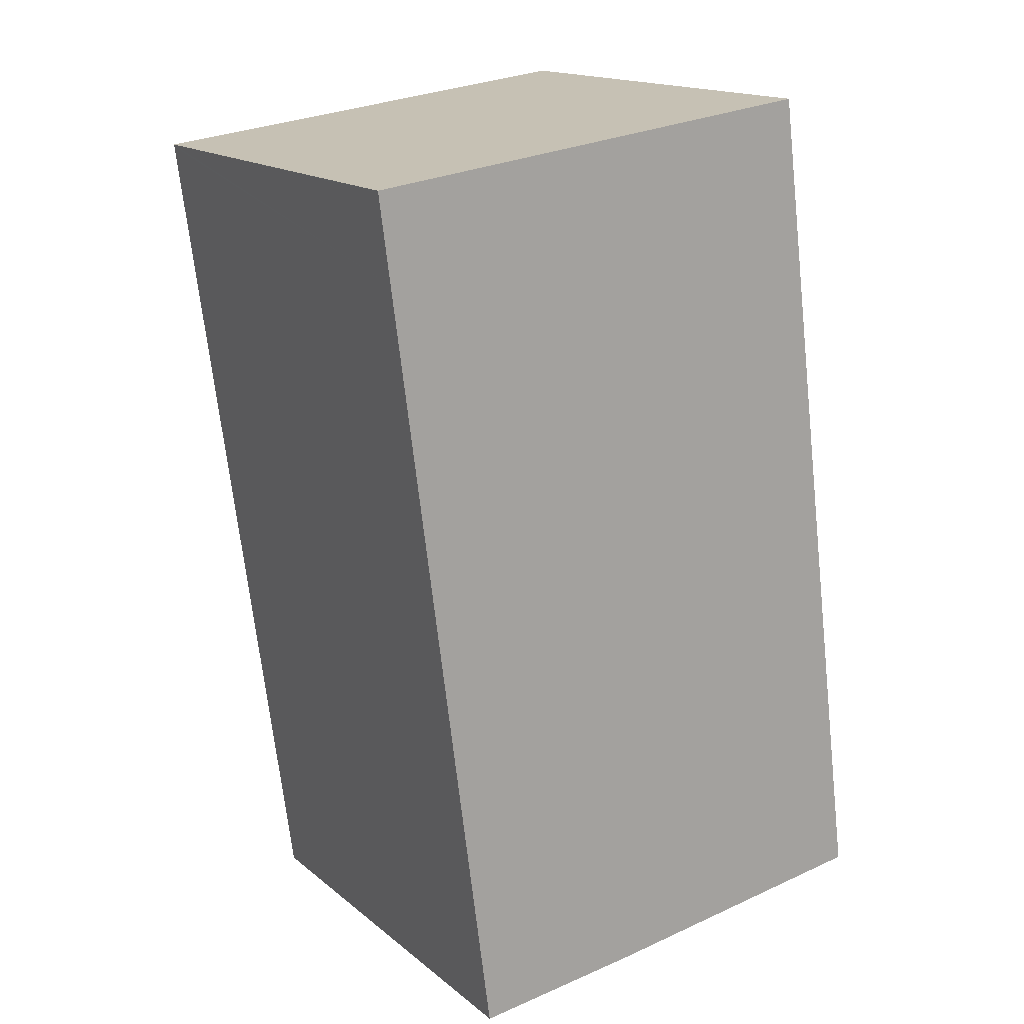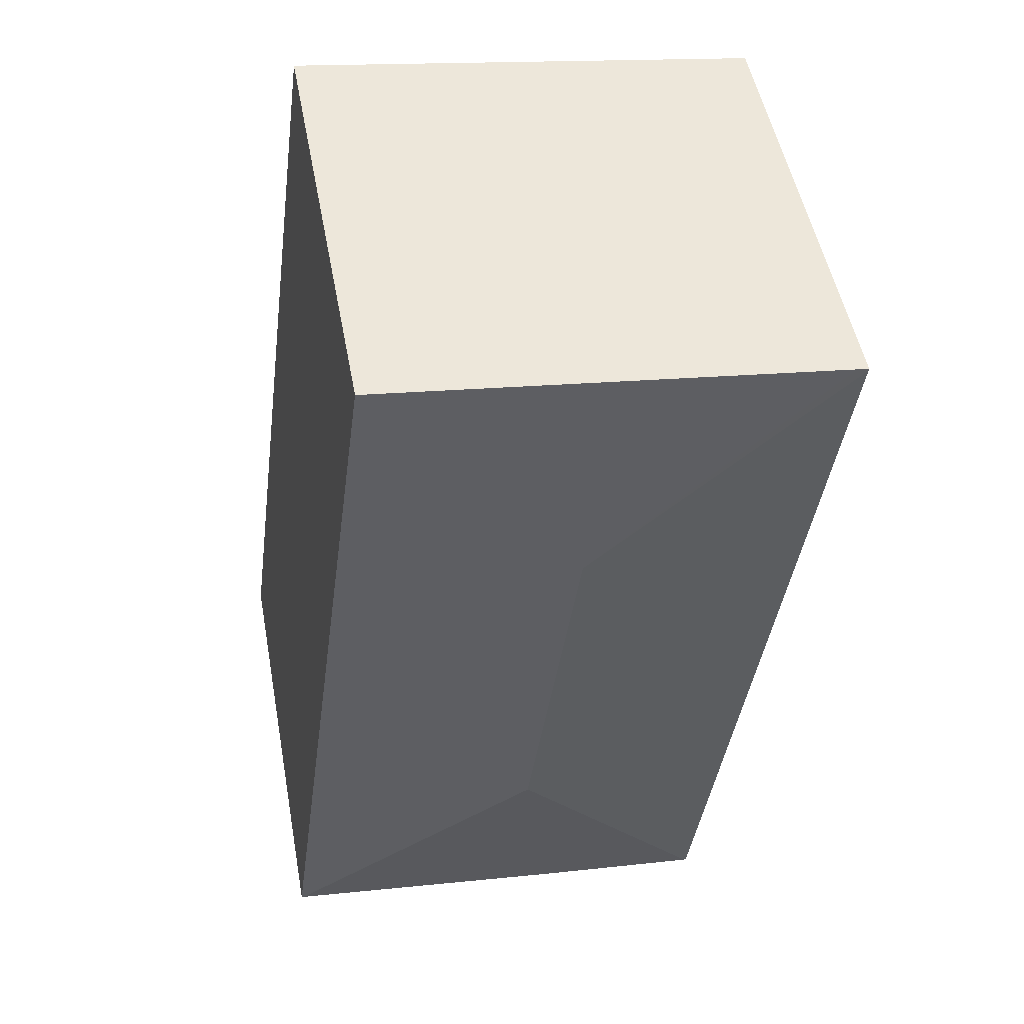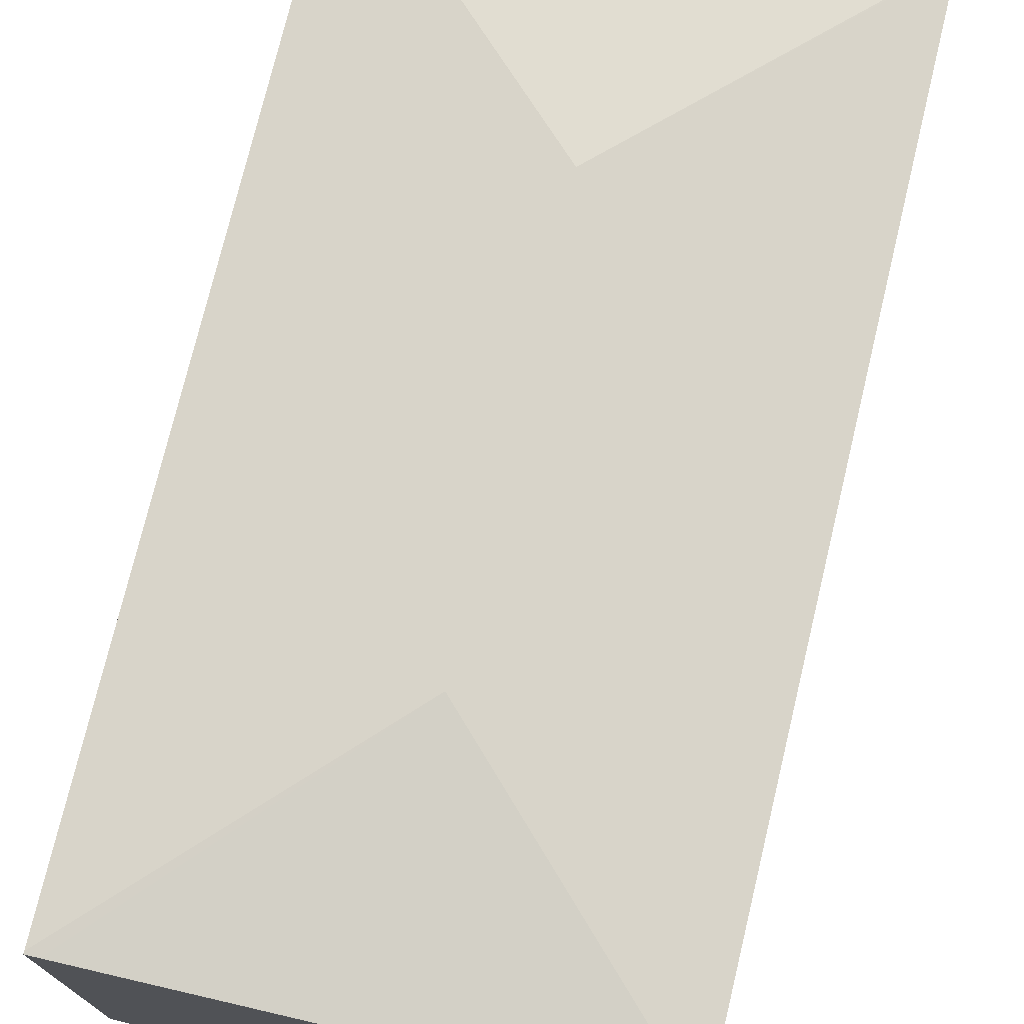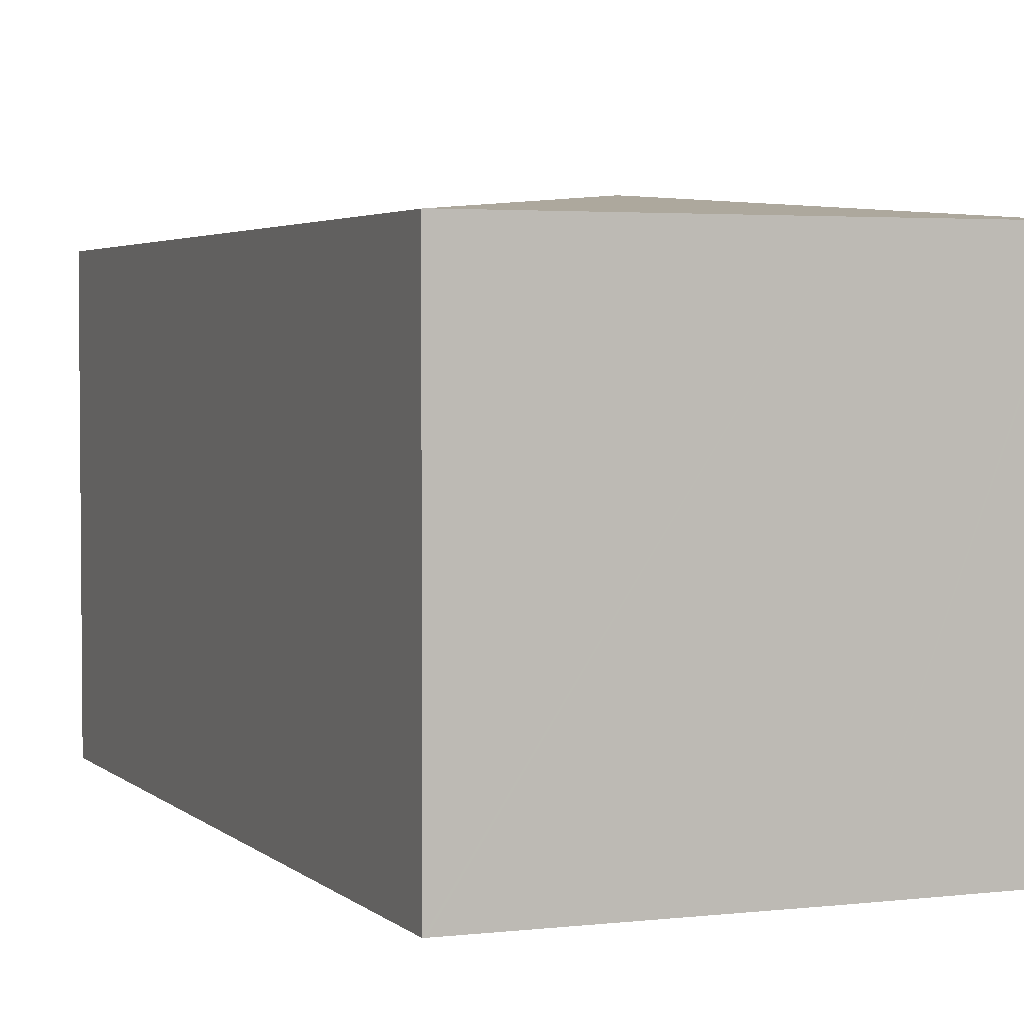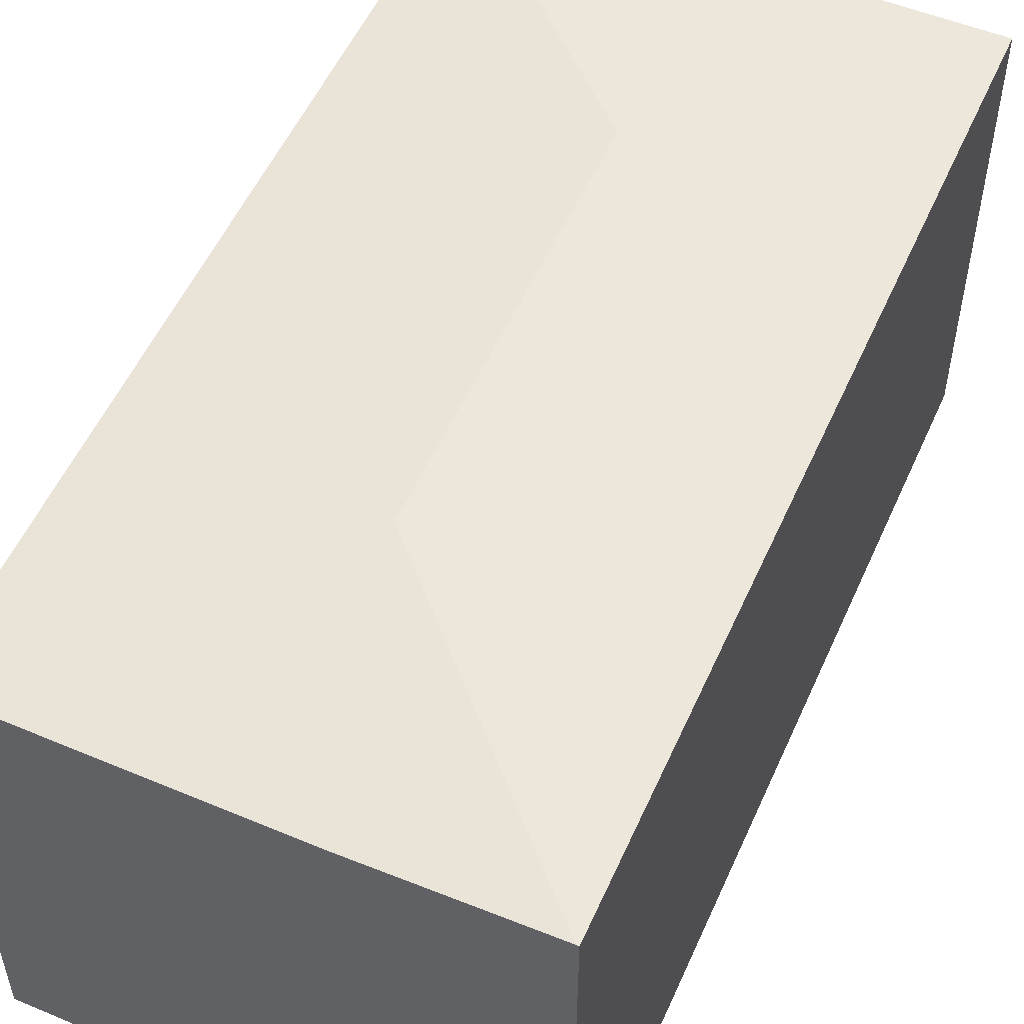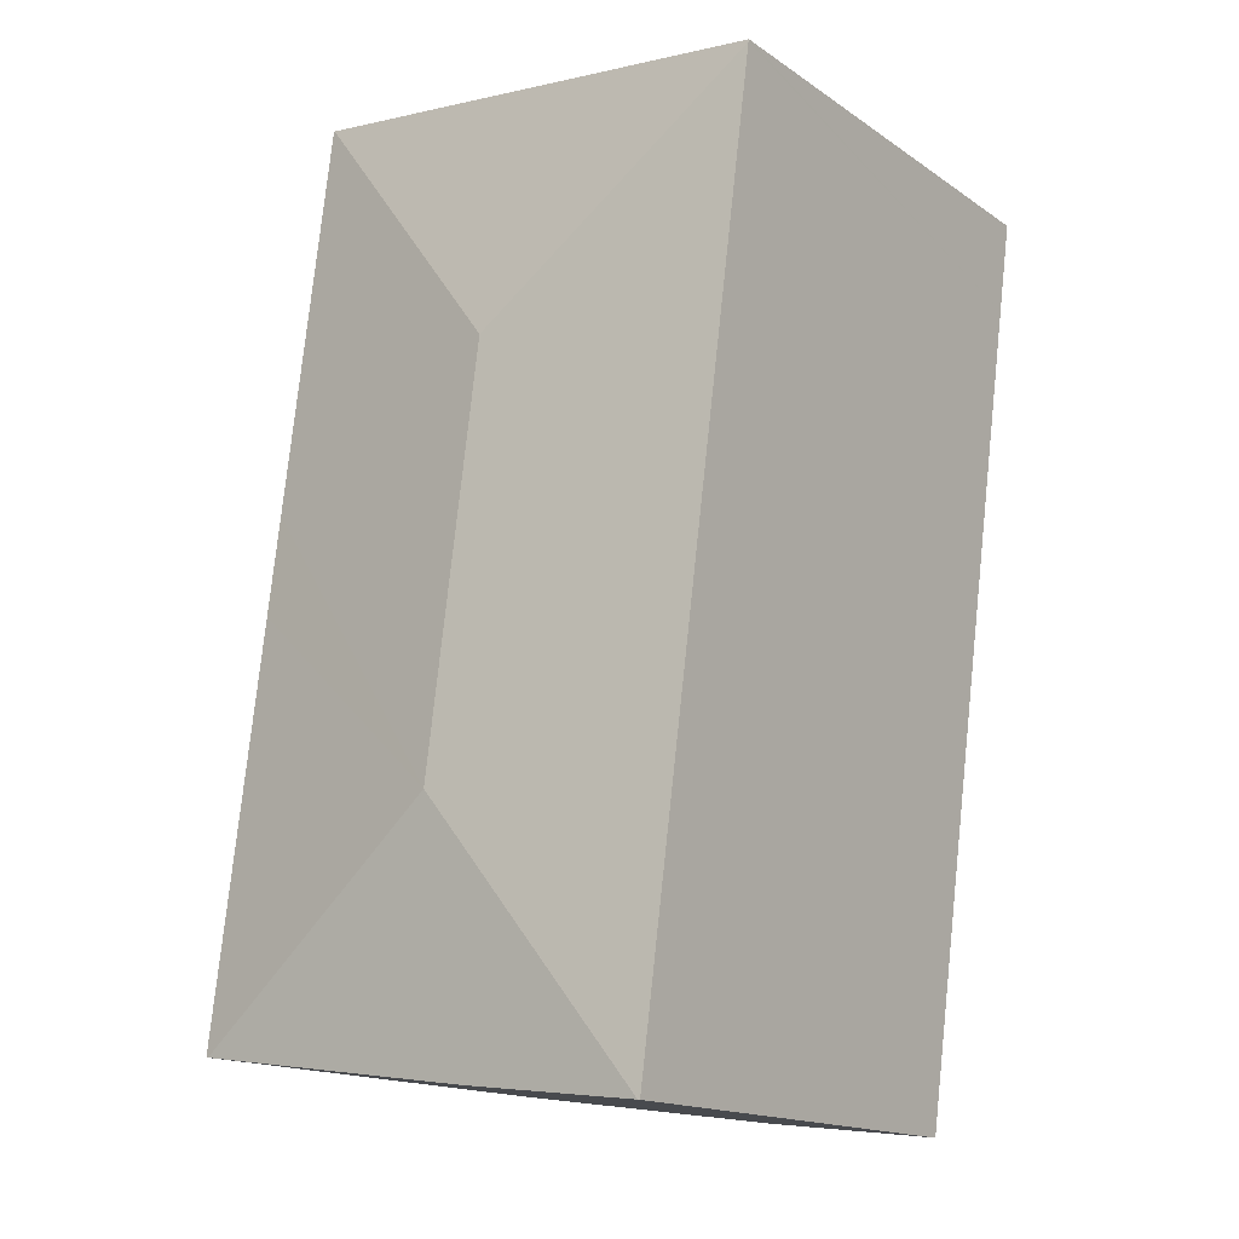
<metadata>
{"format":"obj","ext":"obj","renderer":"f3d","projection":"perspective","resolution":1024,"background":"white","views":[{"elev":16.2,"azim":-32.4,"up":"+Z"},{"elev":51.1,"azim":169.5,"up":"+Z"},{"elev":74.7,"azim":5.9,"up":"+Y"},{"elev":3.2,"azim":150.2,"up":"+Y"},{"elev":53.8,"azim":-163.8,"up":"+Y"},{"elev":-16.2,"azim":-143.4,"up":"+Z"}]}
</metadata>
<code>
v  5.998 10.69 -4.634
v  0.258 10.15 -1.948
v  0.007 10.15 -0.049
v  2.575 10.15 -19.44
v  7.171 10.69 -13.49
v  2.622 10.15 -19.43
v  0.258 10.14 0.032
v  0 10.14 6.21e-16
v  10.56 10.15 1.33
v  11.7 10.15 -7.059
v  10.58 10.15 1.333
v  11.98 10.15 -9.187
v  13.16 10.15 -18.03
v  13.11 10.15 -18.04
v  7.933 10.15 -18.76
v  6.527 10.15 -18.96
v  0 0 0
v  10.56 -8.144e-17 1.33
v  0.258 -1.959e-18 0.032
v  10.58 -8.162e-17 1.333
v  11.7 4.322e-16 -7.059
v  11.98 5.625e-16 -9.187
v  13.16 1.104e-15 -18.03
v  13.11 1.104e-15 -18.04
v  7.933 1.149e-15 -18.76
v  6.527 1.161e-15 -18.96
v  2.575 1.19e-15 -19.44
v  2.622 1.19e-15 -19.43
v  0.258 1.193e-16 -1.948
v  0.007 3e-18 -0.049
g defaultobject
f 1 2 3
f 2 1 4
f 4 1 5
f 4 5 6
f 7 3 8
f 3 7 1
f 1 7 9
f 10 9 11
f 9 10 1
f 1 10 5
f 5 10 12
f 5 12 13
f 5 13 14
f 15 5 14
f 5 15 16
f 5 16 6
f 17 7 8
f 7 17 9
f 9 17 18
f 18 17 19
f 18 11 9
f 11 18 20
f 20 10 11
f 10 20 12
f 12 20 21
f 12 21 13
f 13 21 22
f 13 22 23
f 23 14 13
f 14 23 15
f 15 23 16
f 16 23 24
f 16 24 25
f 16 25 26
f 26 6 16
f 6 26 4
f 4 26 27
f 27 26 28
f 27 2 4
f 2 27 29
f 2 29 3
f 3 29 8
f 8 29 30
f 8 30 17
f 22 25 23
f 25 22 26
f 26 22 28
f 28 22 21
f 28 21 27
f 27 21 29
f 29 21 20
f 29 20 18
f 29 18 19
f 29 19 30
f 30 19 17

</code>
